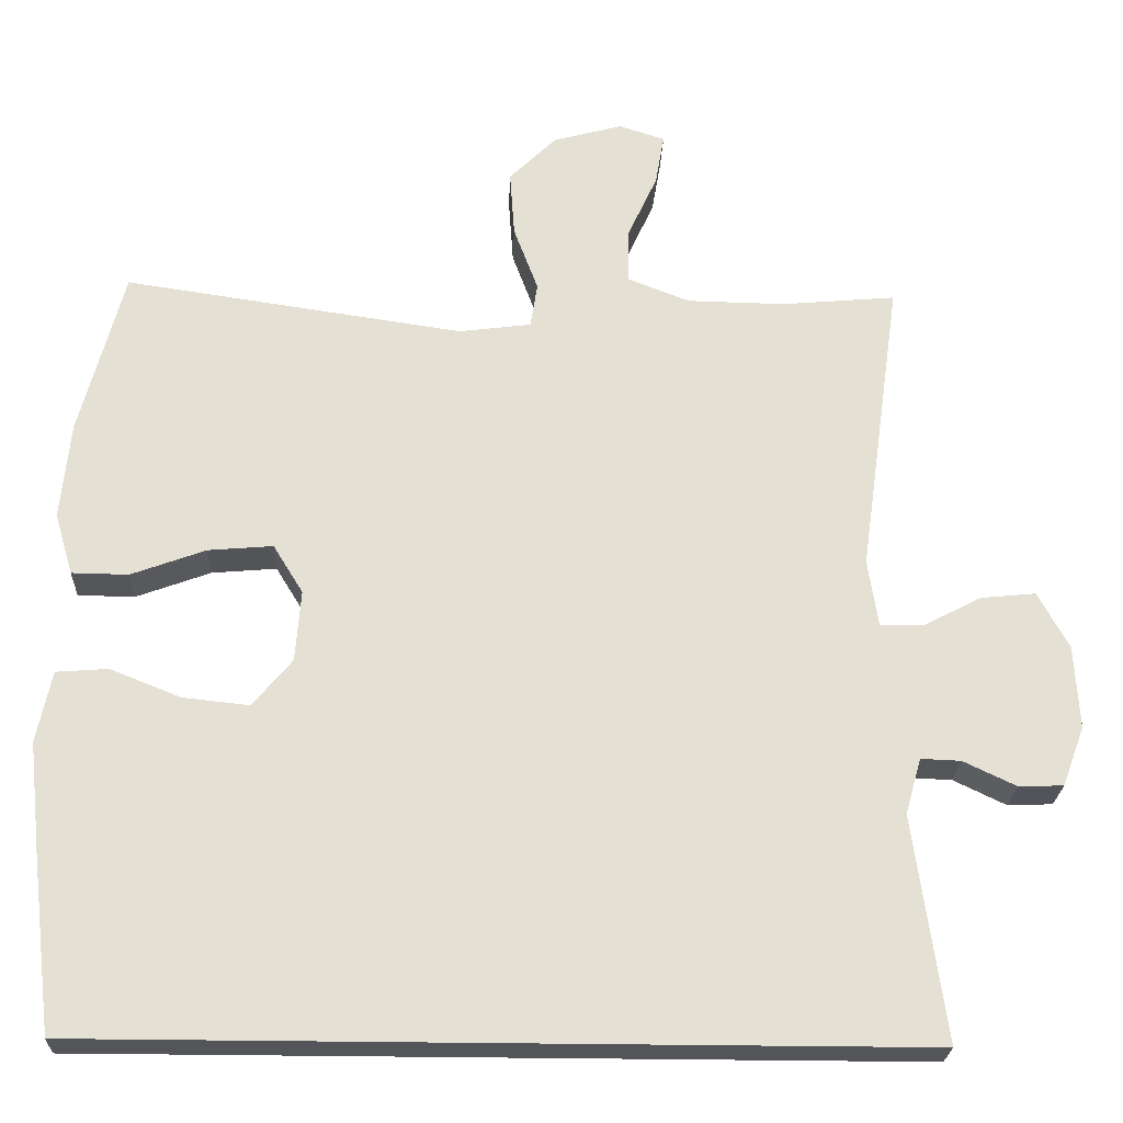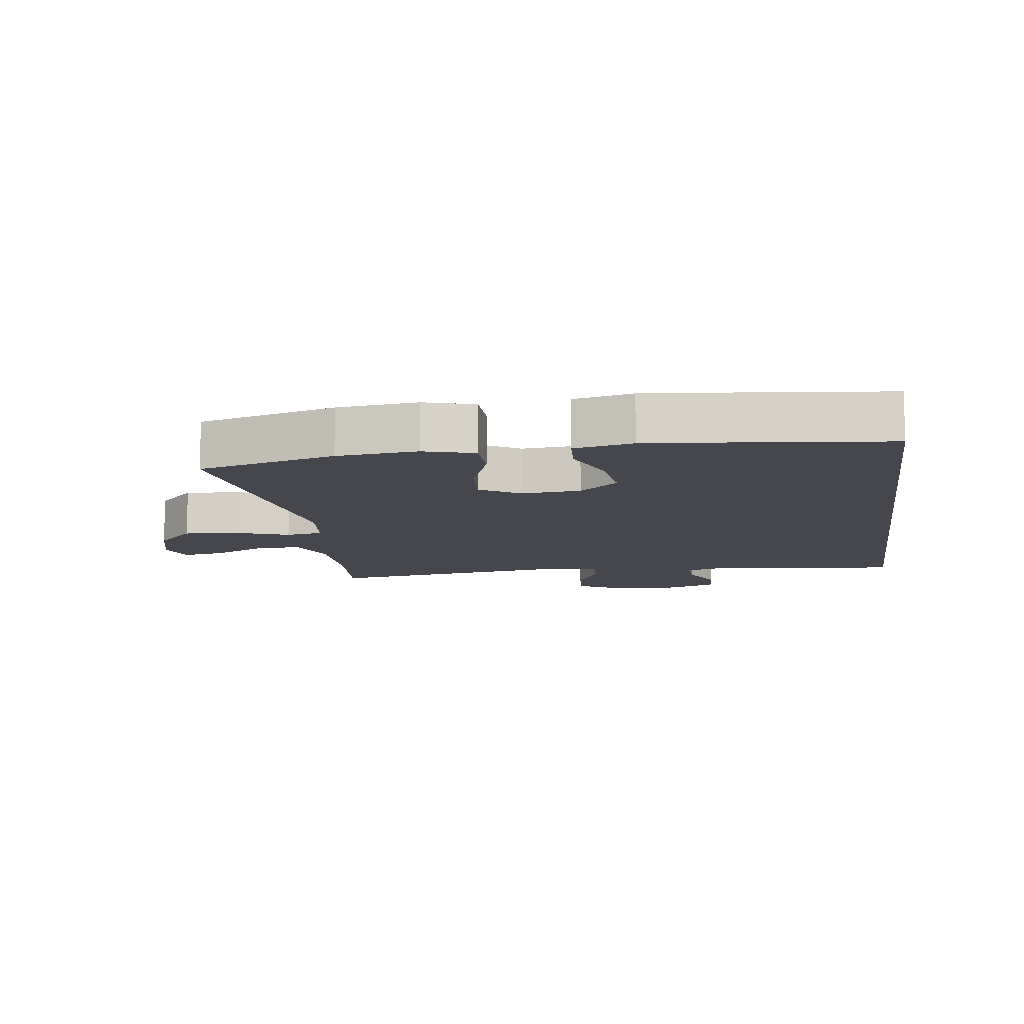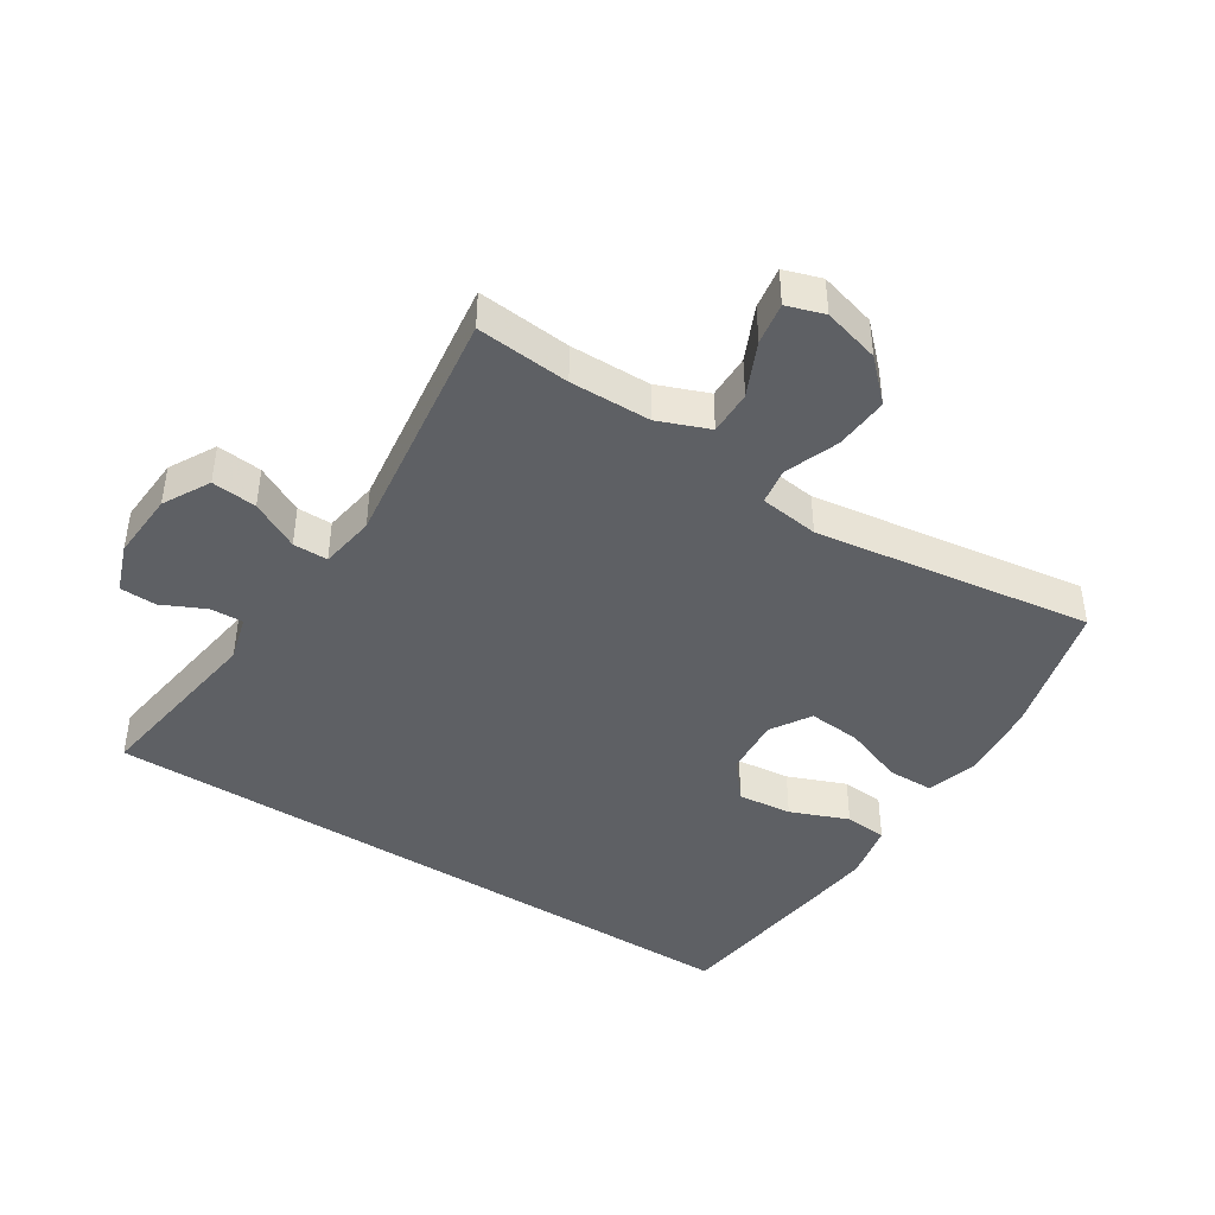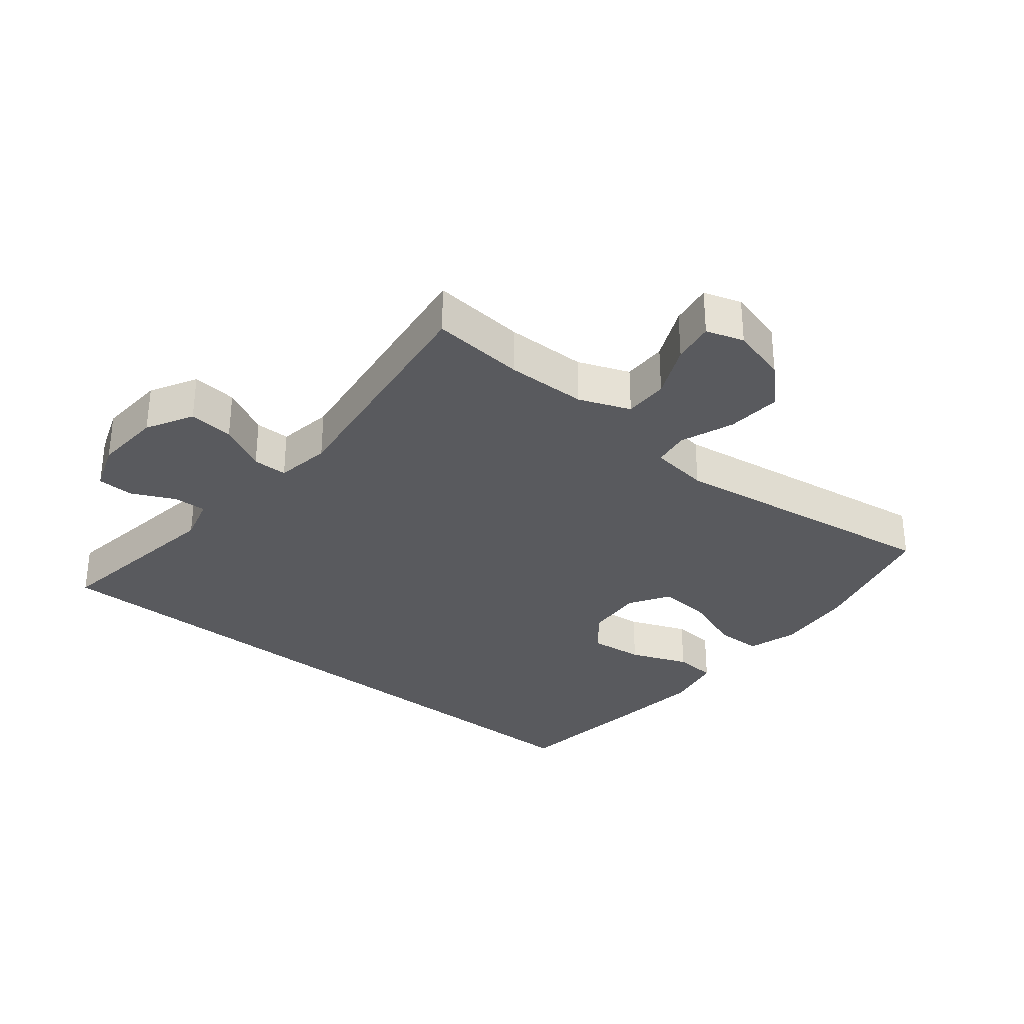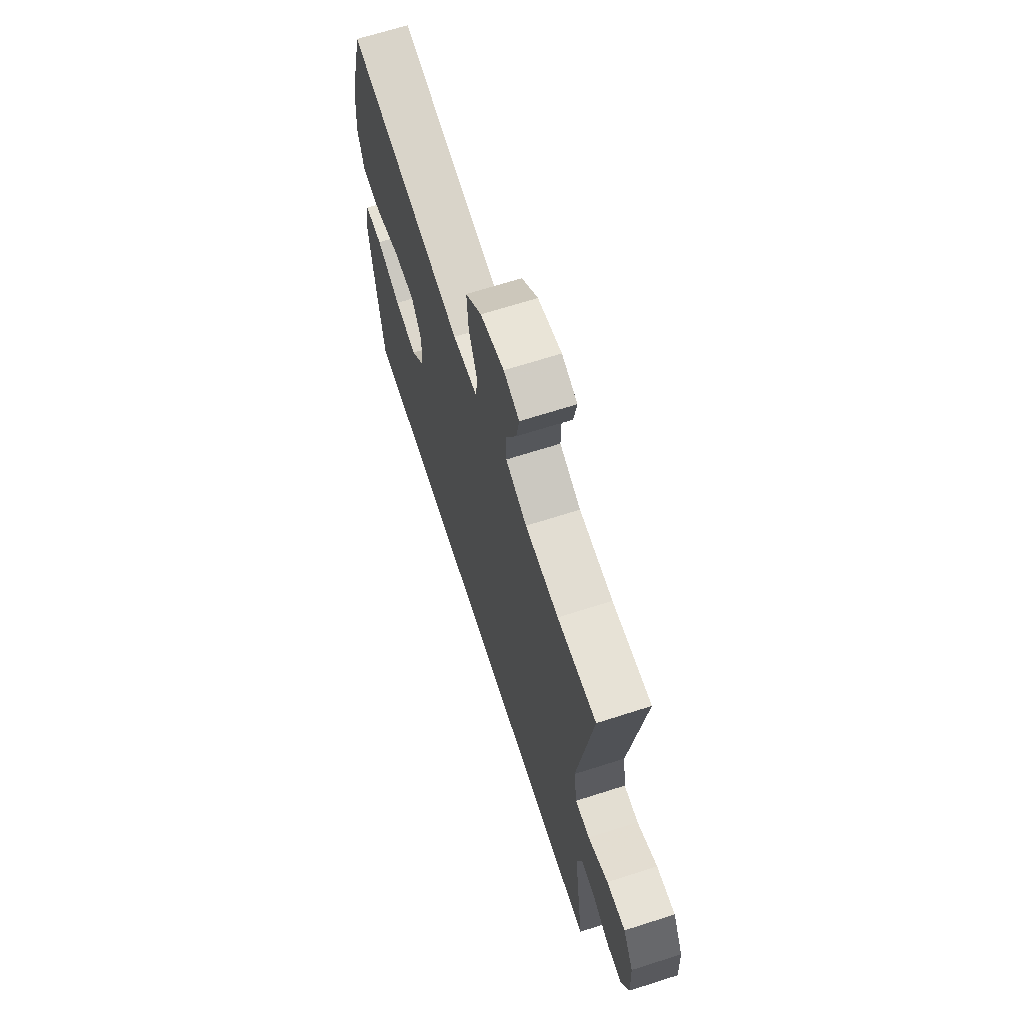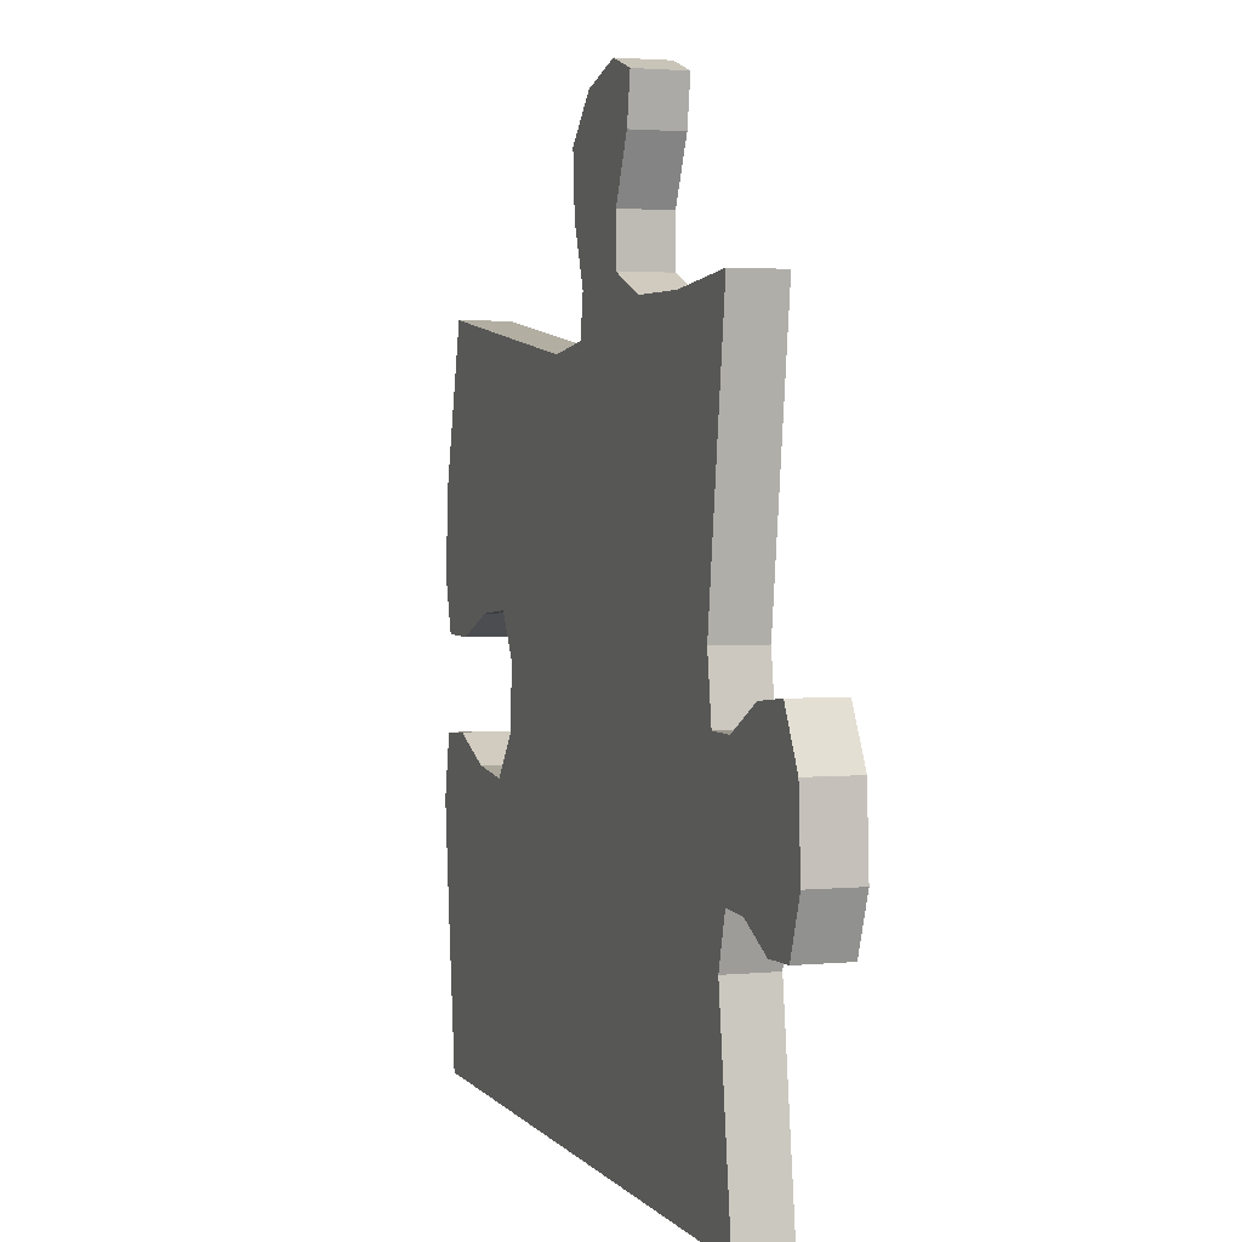
<metadata>
{"format":"obj","ext":"obj","renderer":"f3d","projection":"perspective","resolution":1024,"background":"white","views":[{"elev":-24.0,"azim":177.7,"up":"+Z"},{"elev":-11.0,"azim":98.4,"up":"+Y"},{"elev":-43.0,"azim":-32.8,"up":"+Y"},{"elev":-31.5,"azim":-39.3,"up":"+Y"},{"elev":67.5,"azim":-107.8,"up":"+Z"},{"elev":2.5,"azim":-108.5,"up":"+Z"}]}
</metadata>
<code>
v 0.532 0.07 -0.5
v -0.521 0.07 -0.5
v -0.481 0.07 -0.214
v -0.501 0.07 -0.143
v -0.552 0.07 -0.145
v -0.619 0.07 -0.177
v -0.676 0.07 -0.175
v -0.704 0.07 -0.099
v -0.698 0.07 0.007
v -0.659 0.07 0.079
v -0.589 0.07 0.072
v -0.514 0.07 0.033
v -0.46 0.07 0.033
v -0.447 0.07 0.119
v -0.5 0.07 0.5
v -0.355 0.07 0.487
v -0.23 0.07 0.489
v -0.151 0.07 0.52
v -0.152 0.07 0.589
v -0.19 0.07 0.672
v -0.201 0.07 0.737
v -0.143 0.07 0.756
v -0.055 0.07 0.732
v 0.005 0.07 0.673
v -0.001 0.07 0.589
v -0.032 0.07 0.506
v -0.023 0.07 0.449
v 0.069 0.07 0.437
v 0.5 0.07 0.5
v 0.556 0.07 0.288
v 0.568 0.07 0.164
v 0.545 0.07 0.086
v 0.473 0.07 0.085
v 0.378 0.07 0.12
v 0.296 0.07 0.127
v 0.258 0.07 0.065
v 0.265 0.07 -0.026
v 0.315 0.07 -0.086
v 0.399 0.07 -0.077
v 0.489 0.07 -0.041
v 0.555 0.07 -0.046
v 0.574 0.07 -0.137
v 0.559 0.07 -0.275
v 0.532 0 -0.5
v -0.521 0 -0.5
v -0.481 0 -0.214
v -0.501 0 -0.143
v -0.552 0 -0.145
v -0.619 0 -0.177
v -0.676 0 -0.175
v -0.704 0 -0.099
v -0.698 0 0.007
v -0.659 0 0.079
v -0.589 0 0.072
v -0.514 0 0.033
v -0.46 0 0.033
v -0.447 0 0.119
v -0.5 0 0.5
v -0.355 0 0.487
v -0.23 0 0.489
v -0.151 0 0.52
v -0.152 0 0.589
v -0.19 0 0.672
v -0.201 0 0.737
v -0.143 0 0.756
v -0.055 0 0.732
v 0.005 0 0.673
v -0.001 0 0.589
v -0.032 0 0.506
v -0.023 0 0.449
v 0.069 0 0.437
v 0.5 0 0.5
v 0.556 0 0.288
v 0.568 0 0.164
v 0.545 0 0.086
v 0.473 0 0.085
v 0.378 0 0.12
v 0.296 0 0.127
v 0.258 0 0.065
v 0.265 0 -0.026
v 0.315 0 -0.086
v 0.399 0 -0.077
v 0.489 0 -0.041
v 0.555 0 -0.046
v 0.574 0 -0.137
v 0.559 0 -0.275
f 43 1 2
f 42 43 2
f 41 42 2
f 40 41 2
f 39 40 2
f 38 39 2 3
f 37 38 3 4
f 36 37 4 5
f 35 36 5
f 32 33 34
f 31 32 34
f 30 31 34
f 29 30 34
f 28 29 34
f 27 28 34 35
f 24 25 26
f 23 24 26
f 22 23 26
f 21 22 26
f 20 21 26
f 19 20 26
f 18 19 26 27
f 17 18 27 35
f 14 15 16
f 16 17 35
f 14 16 35
f 13 14 35
f 10 11 12
f 9 10 12
f 8 9 12
f 7 8 12
f 6 7 12
f 5 6 12
f 5 12 13
f 5 13 35
f 45 44 86
f 45 86 85
f 45 85 84
f 45 84 83
f 45 83 82
f 46 45 82 81
f 47 46 81 80
f 48 47 80 79
f 48 79 78
f 77 76 75
f 77 75 74
f 77 74 73
f 77 73 72
f 77 72 71
f 78 77 71 70
f 69 68 67
f 69 67 66
f 69 66 65
f 69 65 64
f 69 64 63
f 69 63 62
f 70 69 62 61
f 78 70 61 60
f 59 58 57
f 78 60 59
f 78 59 57
f 78 57 56
f 55 54 53
f 55 53 52
f 55 52 51
f 55 51 50
f 55 50 49
f 55 49 48
f 56 55 48
f 78 56 48
f 1 44 45 2
f 2 45 46 3
f 3 46 47 4
f 4 47 48 5
f 5 48 49 6
f 6 49 50 7
f 7 50 51 8
f 8 51 52 9
f 9 52 53 10
f 10 53 54 11
f 11 54 55 12
f 12 55 56 13
f 13 56 57 14
f 14 57 58 15
f 15 58 59 16
f 16 59 60 17
f 17 60 61 18
f 18 61 62 19
f 19 62 63 20
f 20 63 64 21
f 21 64 65 22
f 22 65 66 23
f 23 66 67 24
f 24 67 68 25
f 25 68 69 26
f 26 69 70 27
f 27 70 71 28
f 28 71 72 29
f 29 72 73 30
f 30 73 74 31
f 31 74 75 32
f 32 75 76 33
f 33 76 77 34
f 34 77 78 35
f 35 78 79 36
f 36 79 80 37
f 37 80 81 38
f 38 81 82 39
f 39 82 83 40
f 40 83 84 41
f 41 84 85 42
f 42 85 86 43
f 43 86 44 1

</code>
